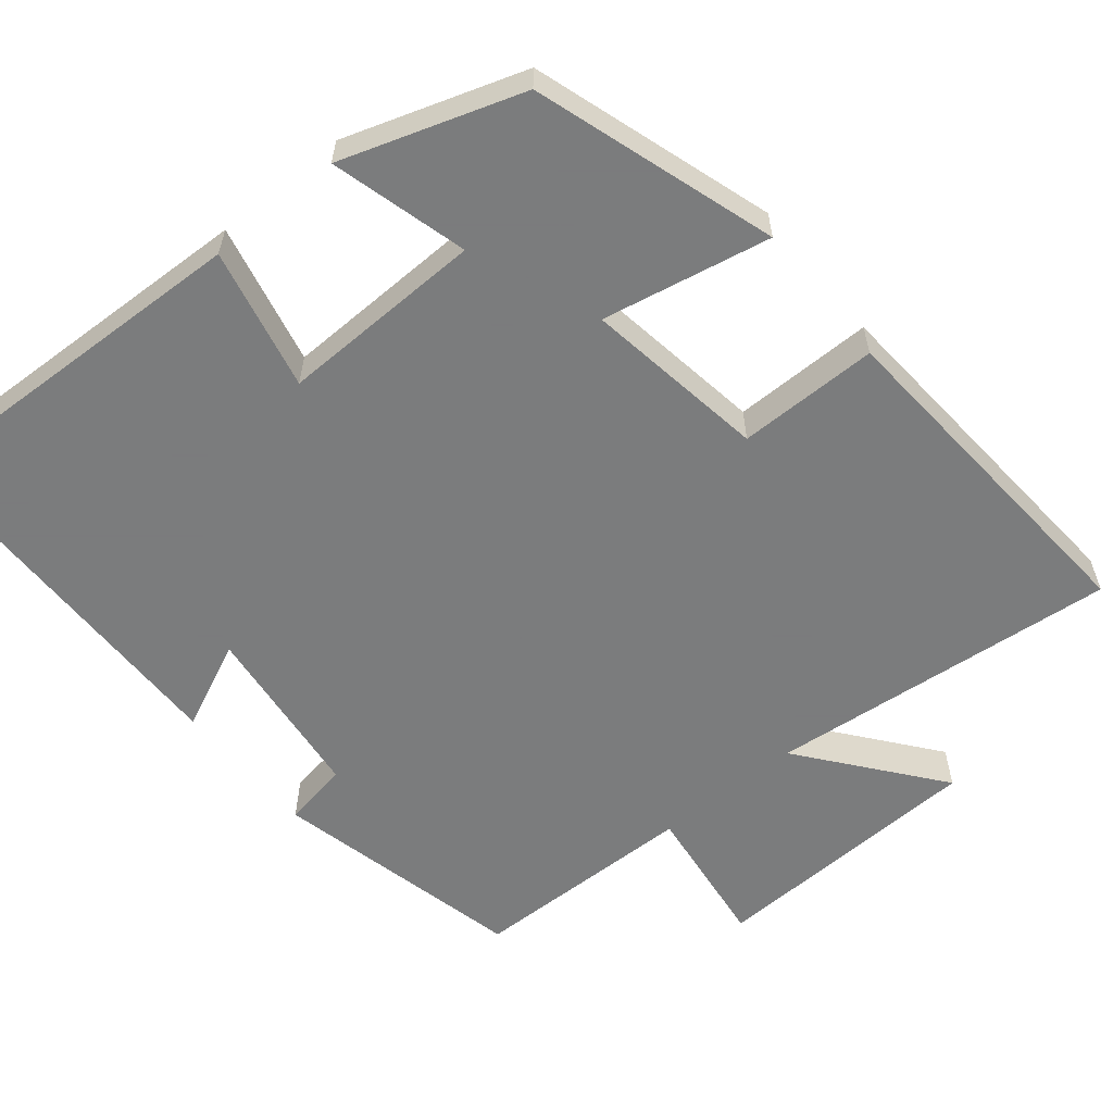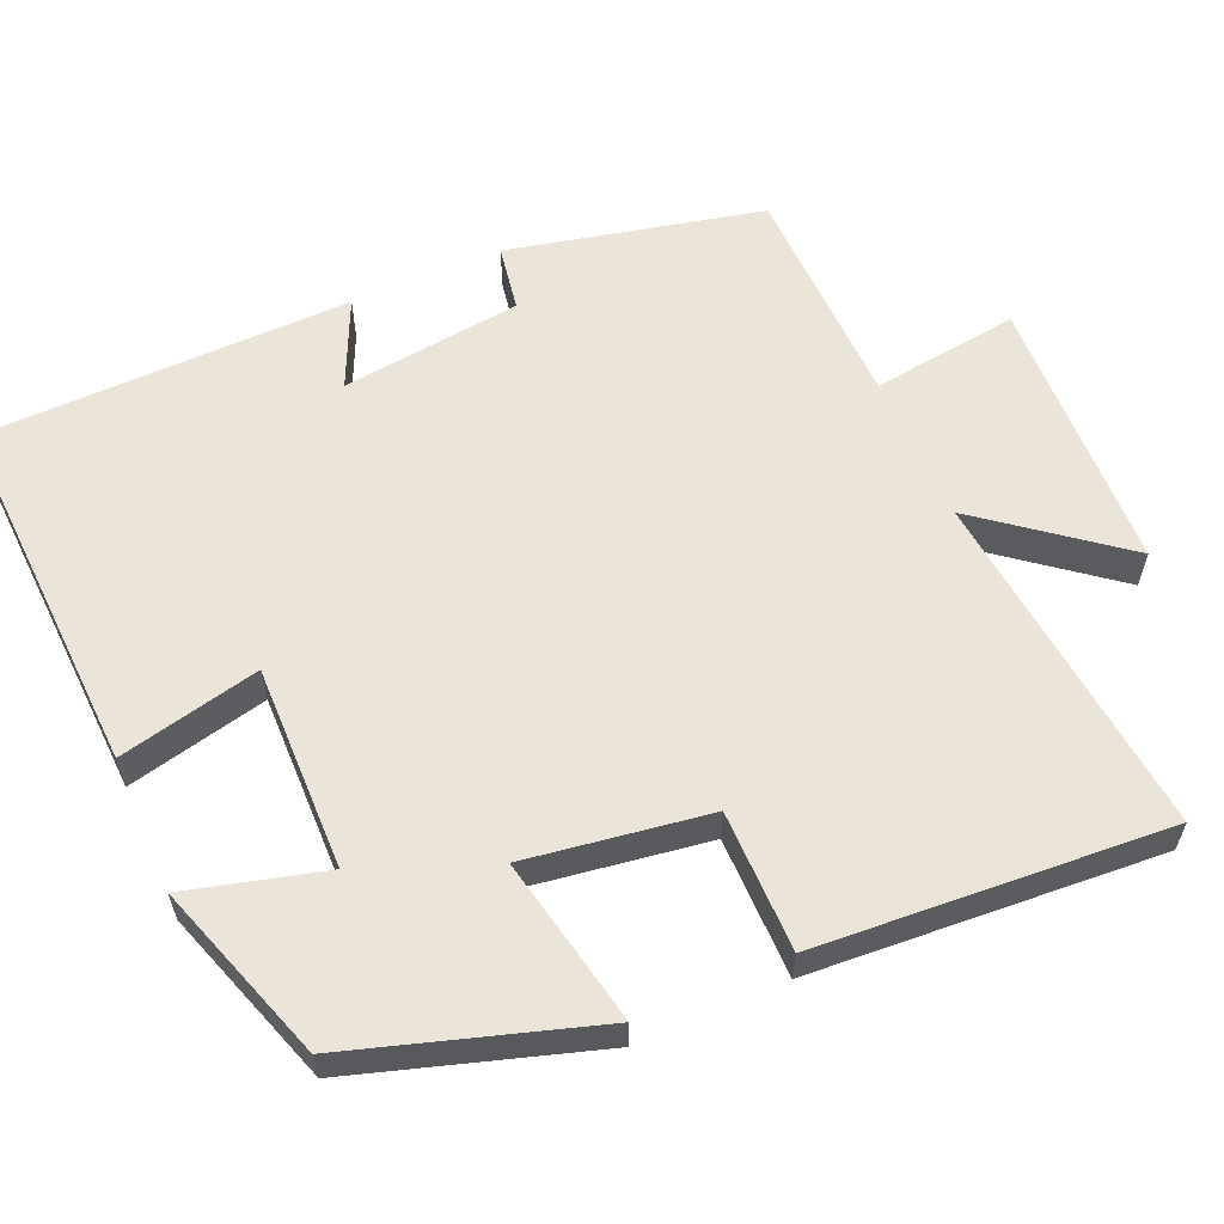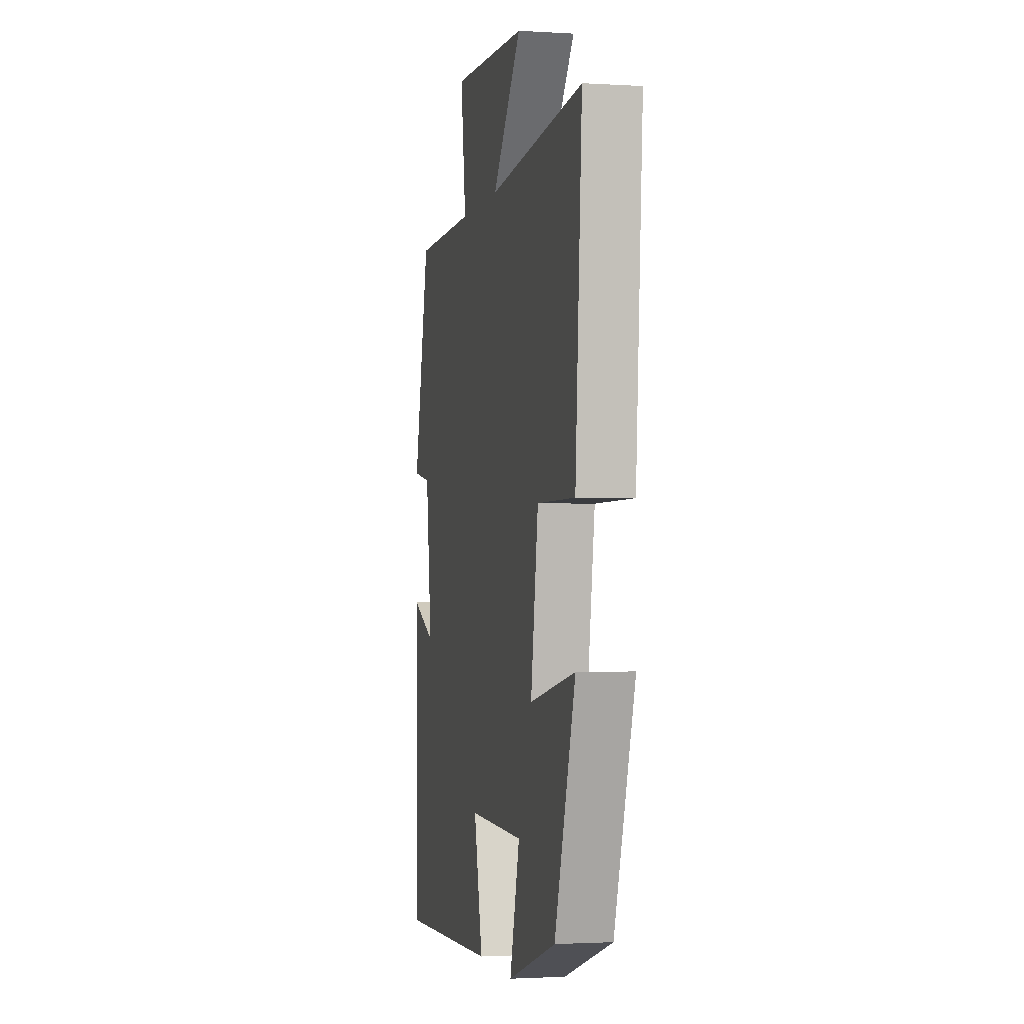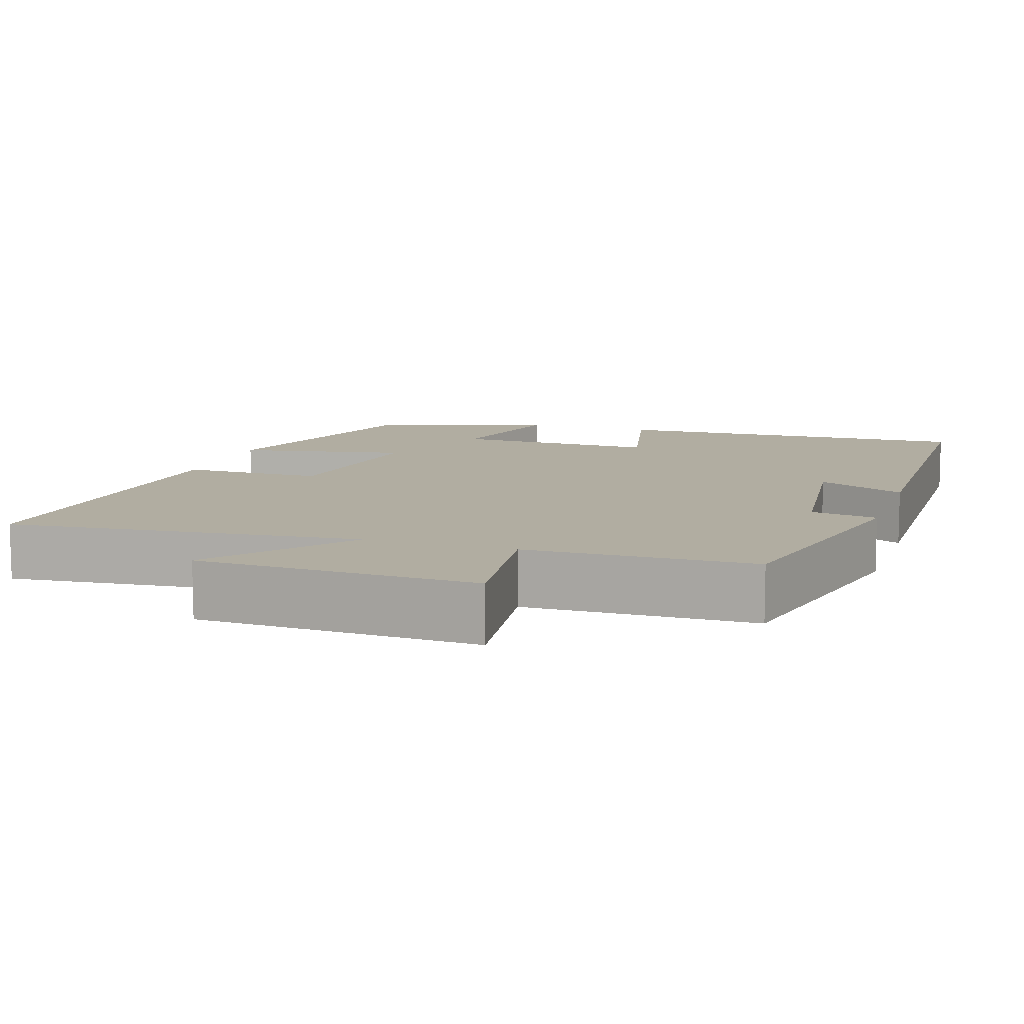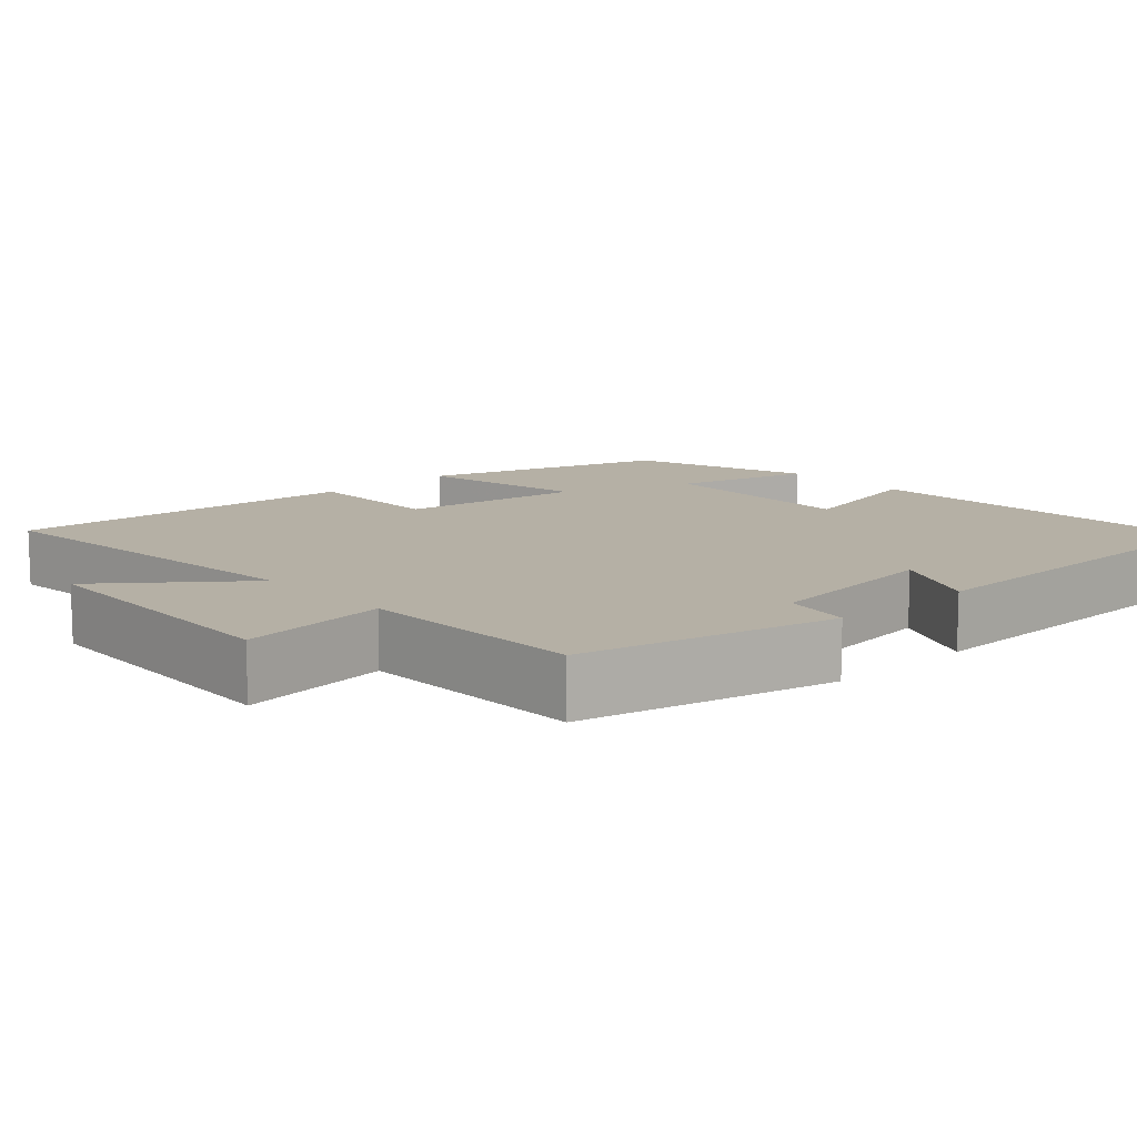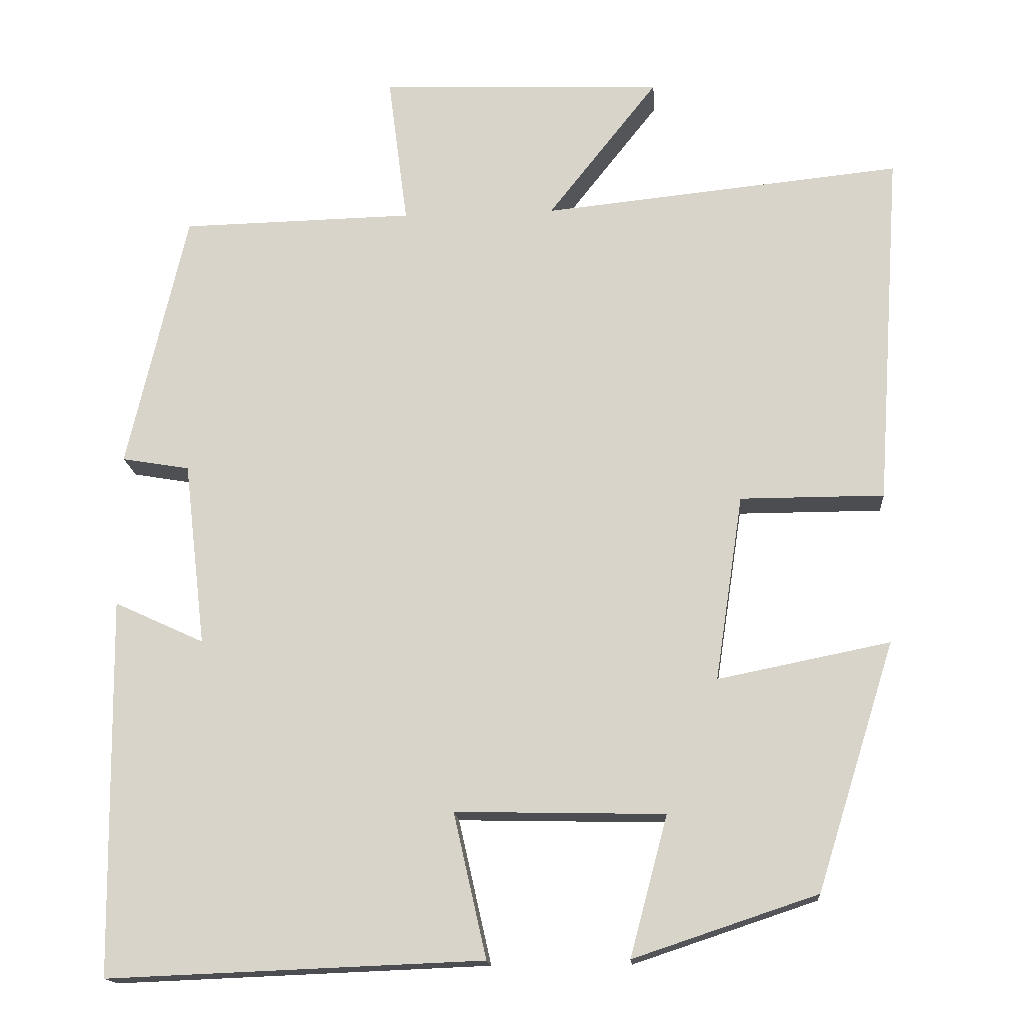
<metadata>
{"format":"obj","ext":"obj","renderer":"f3d","projection":"perspective","resolution":1024,"background":"white","views":[{"elev":-58.6,"azim":-140.6,"up":"+Y"},{"elev":59.2,"azim":-113.7,"up":"+Y"},{"elev":-1.8,"azim":-102.5,"up":"+Z"},{"elev":10.4,"azim":18.1,"up":"+Y"},{"elev":11.7,"azim":47.4,"up":"+Y"},{"elev":-16.2,"azim":-175.5,"up":"+Z"}]}
</metadata>
<code>
v 0.493 0.07 -0.519
v 0.013 0.07 -0.5
v 0.055 0.07 -0.315
v -0.213 0.07 -0.321
v -0.165 0.07 -0.5
v -0.4 0.07 -0.422
v -0.5 0.07 -0.106
v -0.28 0.07 -0.15
v -0.316 0.07 0.088
v -0.5 0.07 0.088
v -0.532 0.07 0.546
v -0.072 0.07 0.5
v -0.213 0.07 0.679
v 0.151 0.07 0.693
v 0.126 0.07 0.5
v 0.424 0.07 0.494
v 0.5 0.07 0.162
v 0.413 0.07 0.147
v 0.385 0.07 -0.089
v 0.5 0.07 -0.036
v 0.493 0 -0.519
v 0.013 0 -0.5
v 0.055 0 -0.315
v -0.213 0 -0.321
v -0.165 0 -0.5
v -0.4 0 -0.422
v -0.5 0 -0.106
v -0.28 0 -0.15
v -0.316 0 0.088
v -0.5 0 0.088
v -0.532 0 0.546
v -0.072 0 0.5
v -0.213 0 0.679
v 0.151 0 0.693
v 0.126 0 0.5
v 0.424 0 0.494
v 0.5 0 0.162
v 0.413 0 0.147
v 0.385 0 -0.089
v 0.5 0 -0.036
f 19 20 1 2
f 18 19 2 3
f 15 16 17 18
f 15 18 3 4
f 12 13 14 15
f 12 15 4
f 9 10 11 12
f 8 9 12 4
f 6 7 8
f 4 5 6 8
f 22 21 40 39
f 23 22 39 38
f 38 37 36 35
f 24 23 38 35
f 35 34 33 32
f 24 35 32
f 32 31 30 29
f 24 32 29 28
f 28 27 26
f 28 26 25 24
f 1 21 22 2
f 2 22 23 3
f 3 23 24 4
f 4 24 25 5
f 5 25 26 6
f 6 26 27 7
f 7 27 28 8
f 8 28 29 9
f 9 29 30 10
f 10 30 31 11
f 11 31 32 12
f 12 32 33 13
f 13 33 34 14
f 14 34 35 15
f 15 35 36 16
f 16 36 37 17
f 17 37 38 18
f 18 38 39 19
f 19 39 40 20
f 20 40 21 1

</code>
